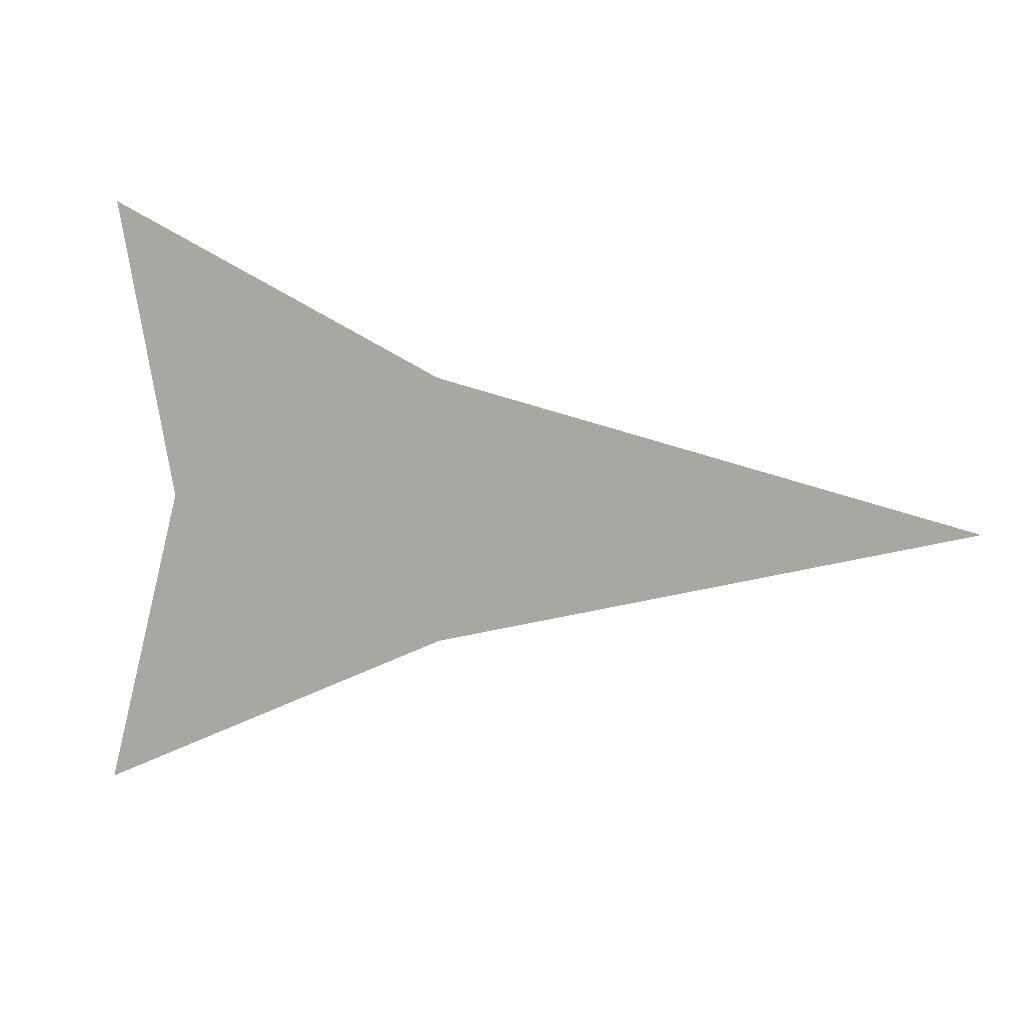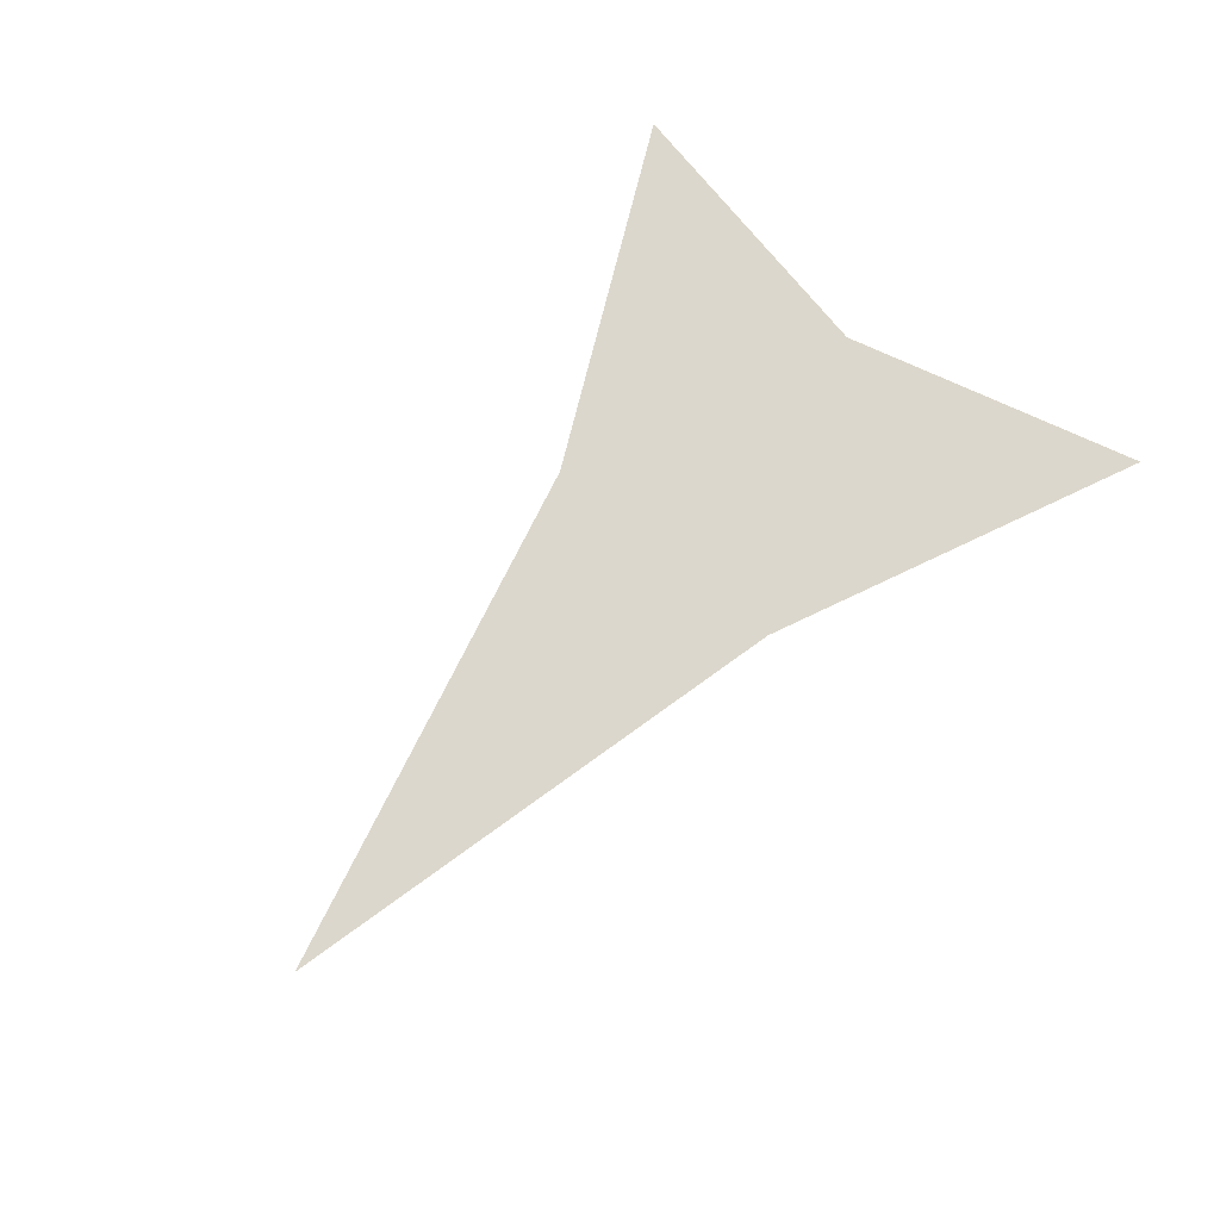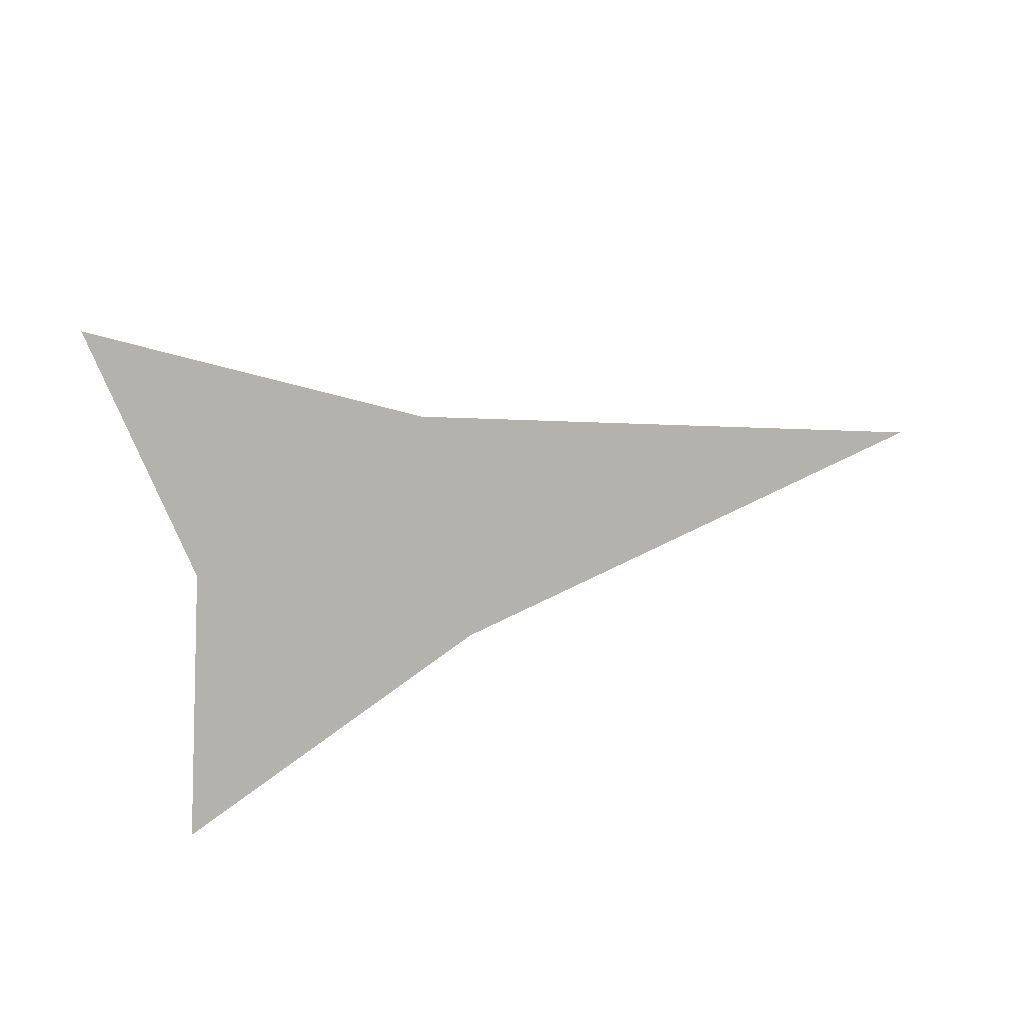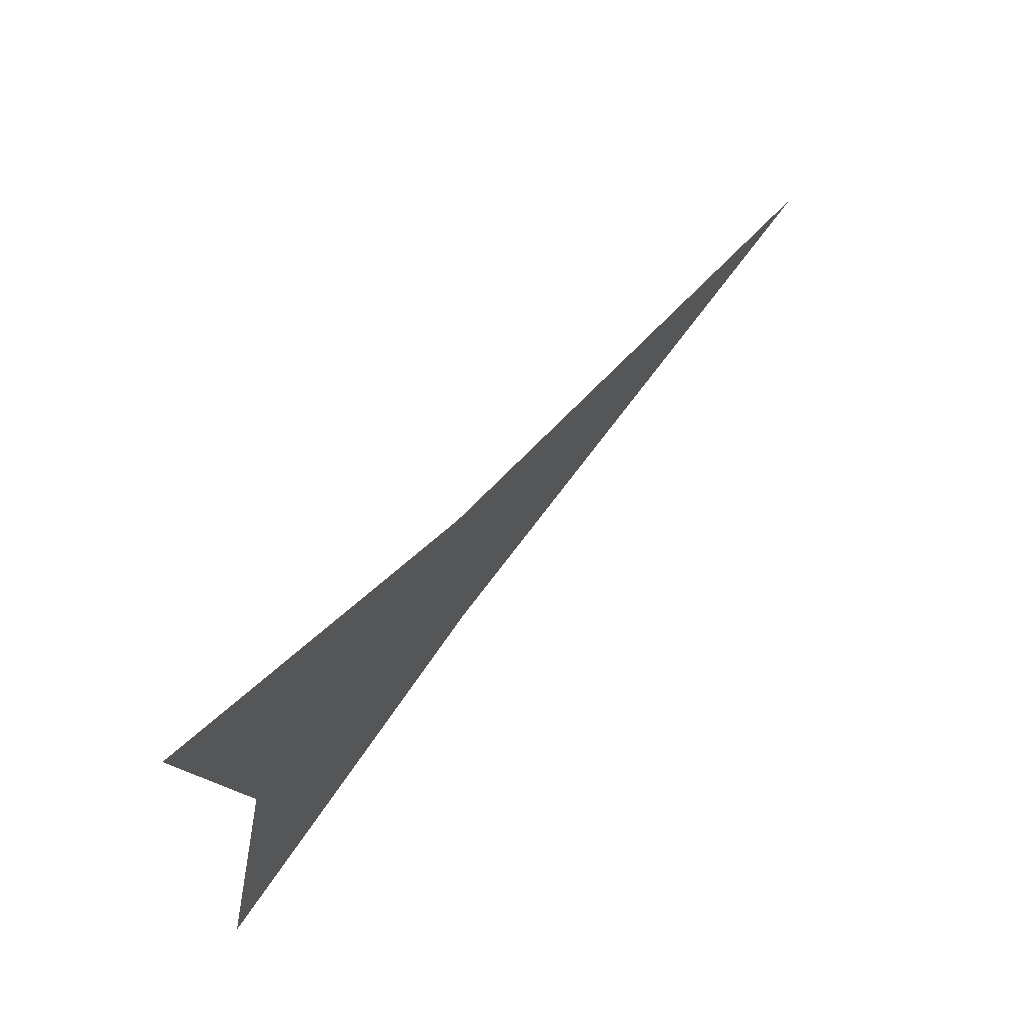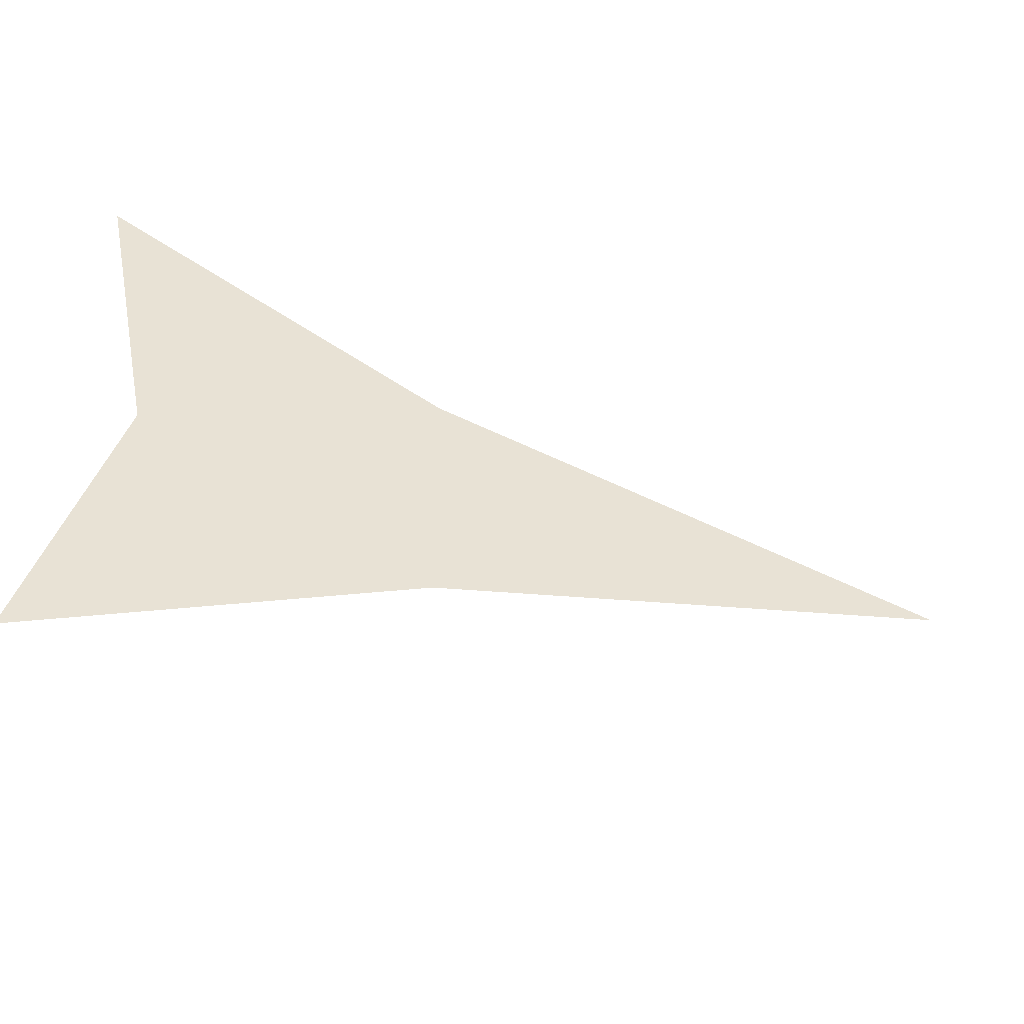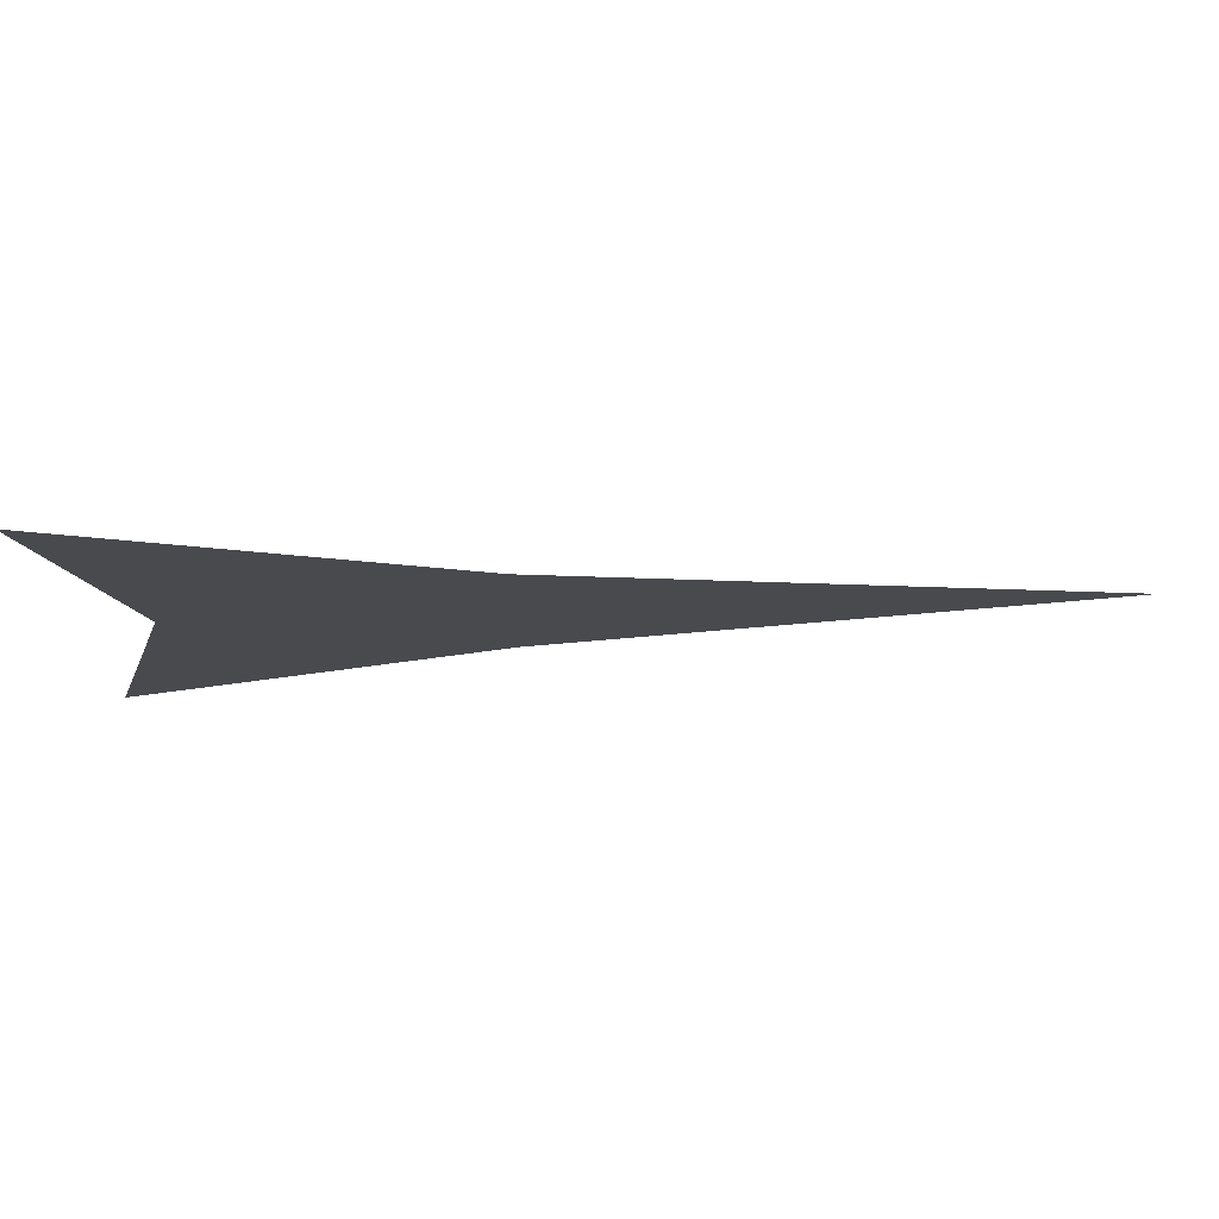
<metadata>
{"format":"obj","ext":"obj","renderer":"f3d","projection":"perspective","resolution":1024,"background":"white","views":[{"elev":7.2,"azim":20.4,"up":"+Z"},{"elev":72.9,"azim":129.9,"up":"+Y"},{"elev":-79.6,"azim":11.9,"up":"+Y"},{"elev":68.1,"azim":-50.5,"up":"+Z"},{"elev":-48.2,"azim":-19.0,"up":"+Z"},{"elev":76.8,"azim":-1.7,"up":"+Z"}]}
</metadata>
<code>
o arrow
v -0.7637 0 -0.08261
v -0.137 0 0.1902
v 0.9925 0 -0.08737
v -0.137 0 -0.3681
v -0.9349 0 -0.7305
v -0.8936 0 0.5605
f 1 2 4
f 4 2 3
f 1 4 5
f 2 1 6

</code>
